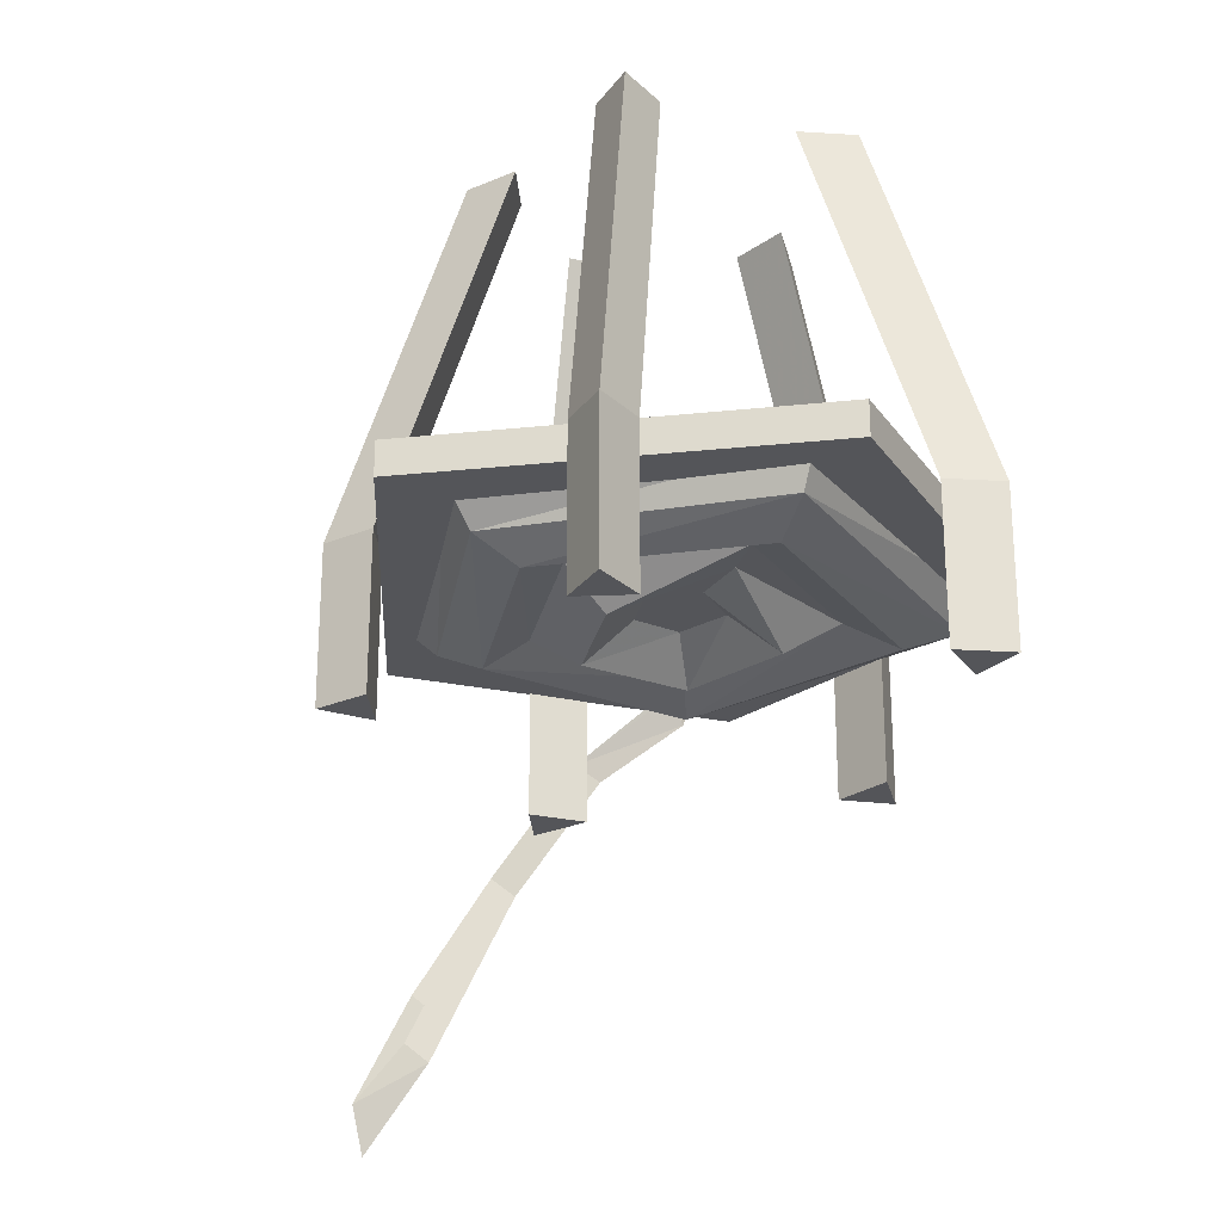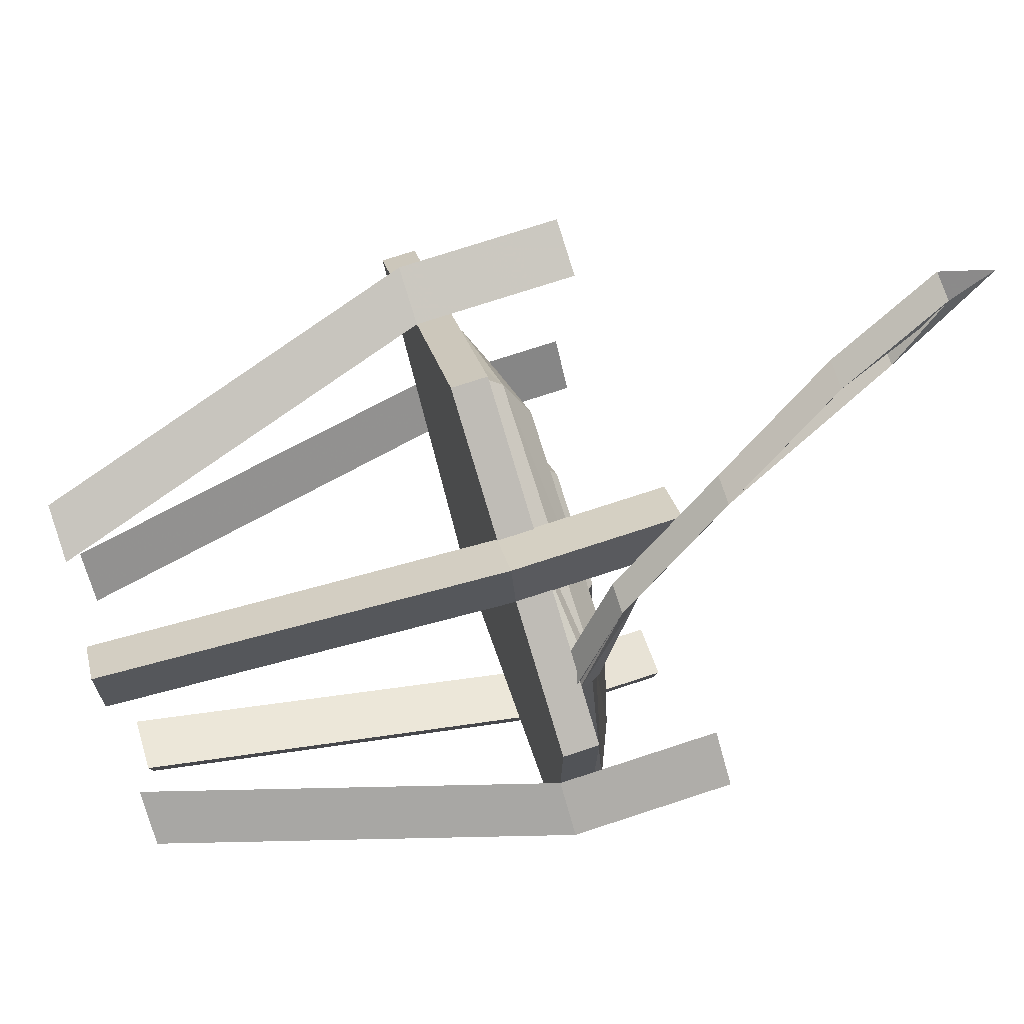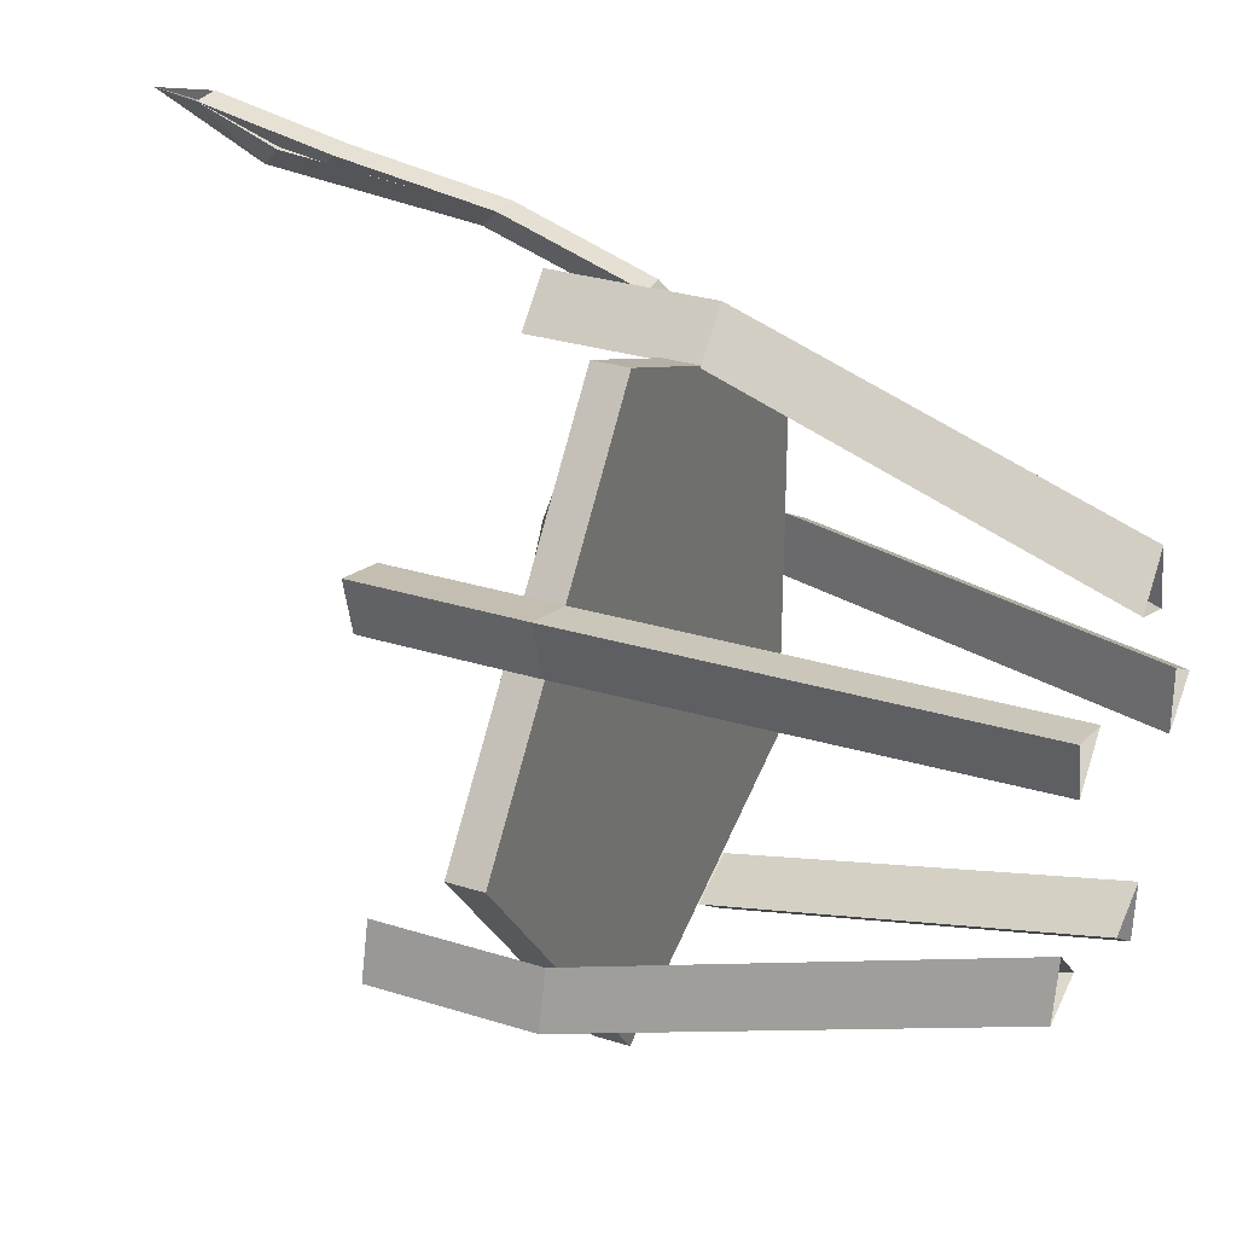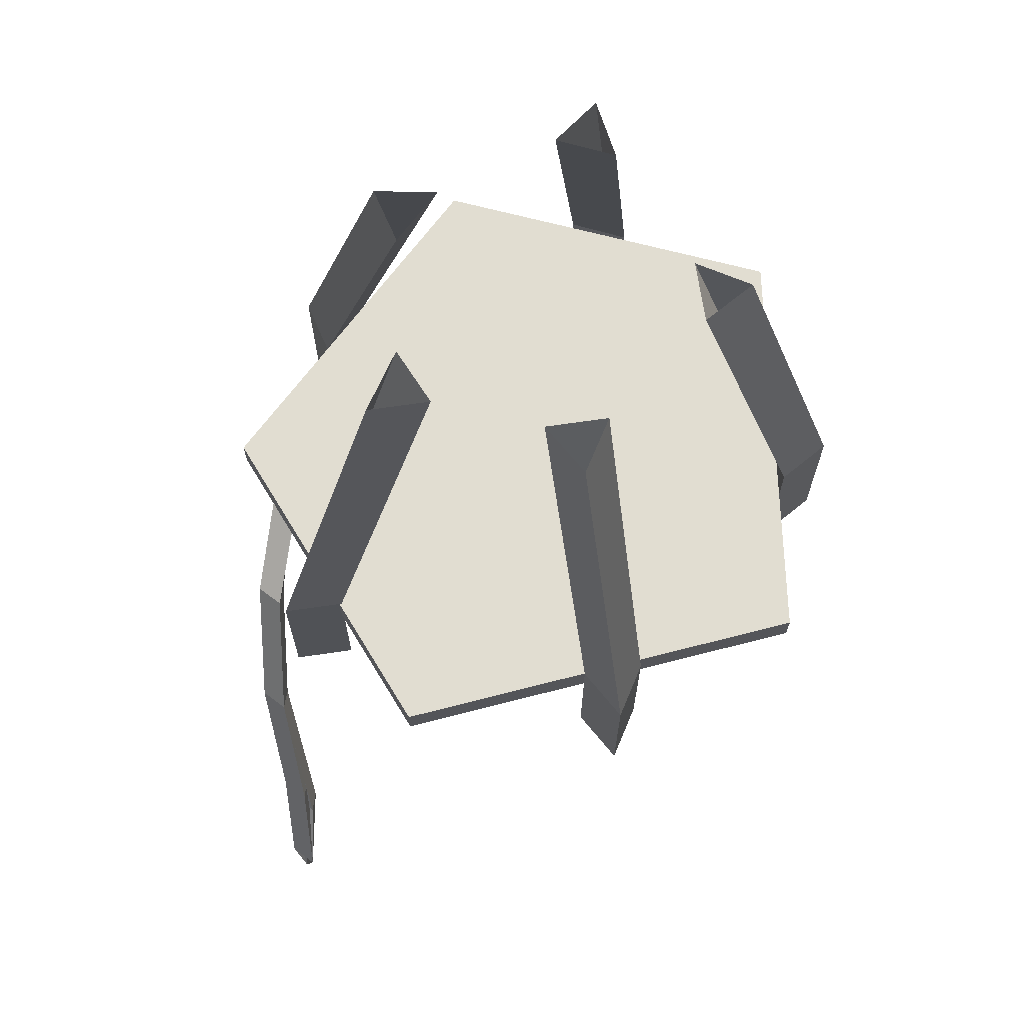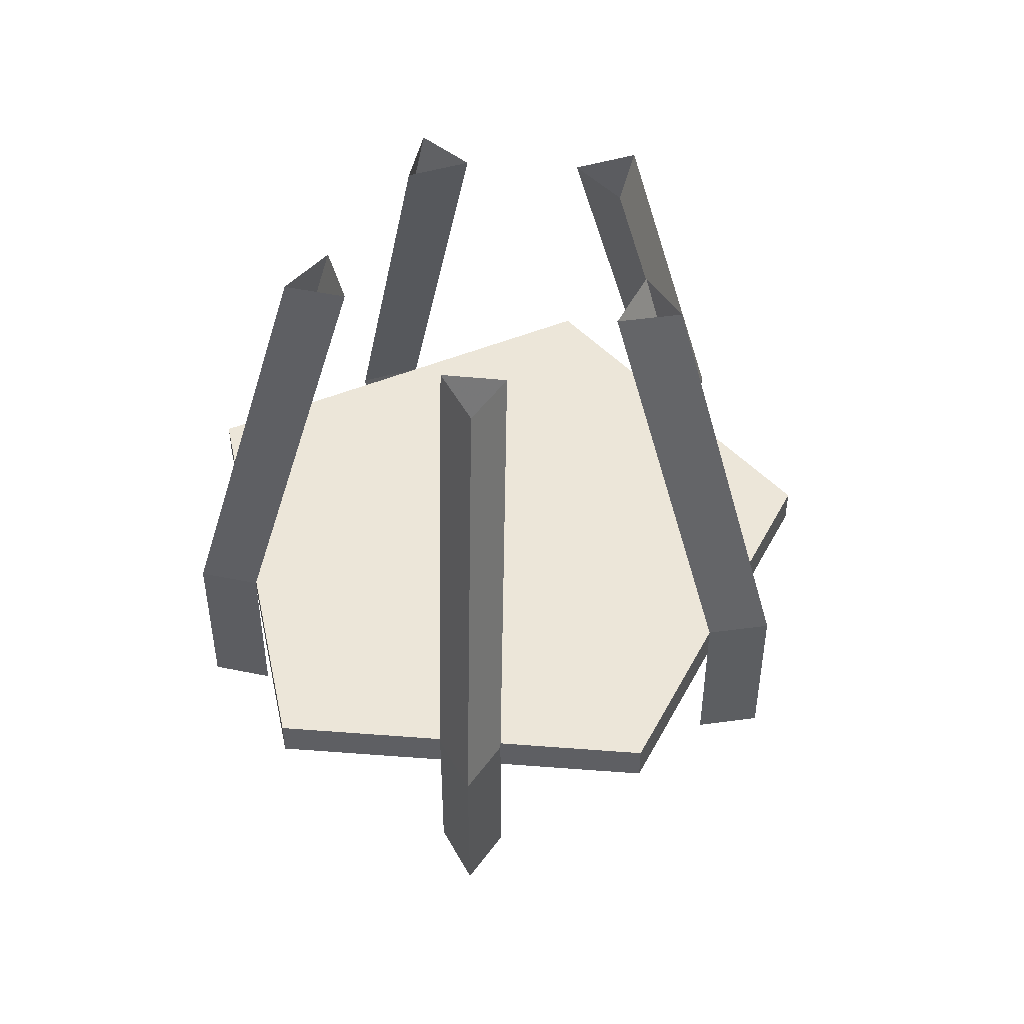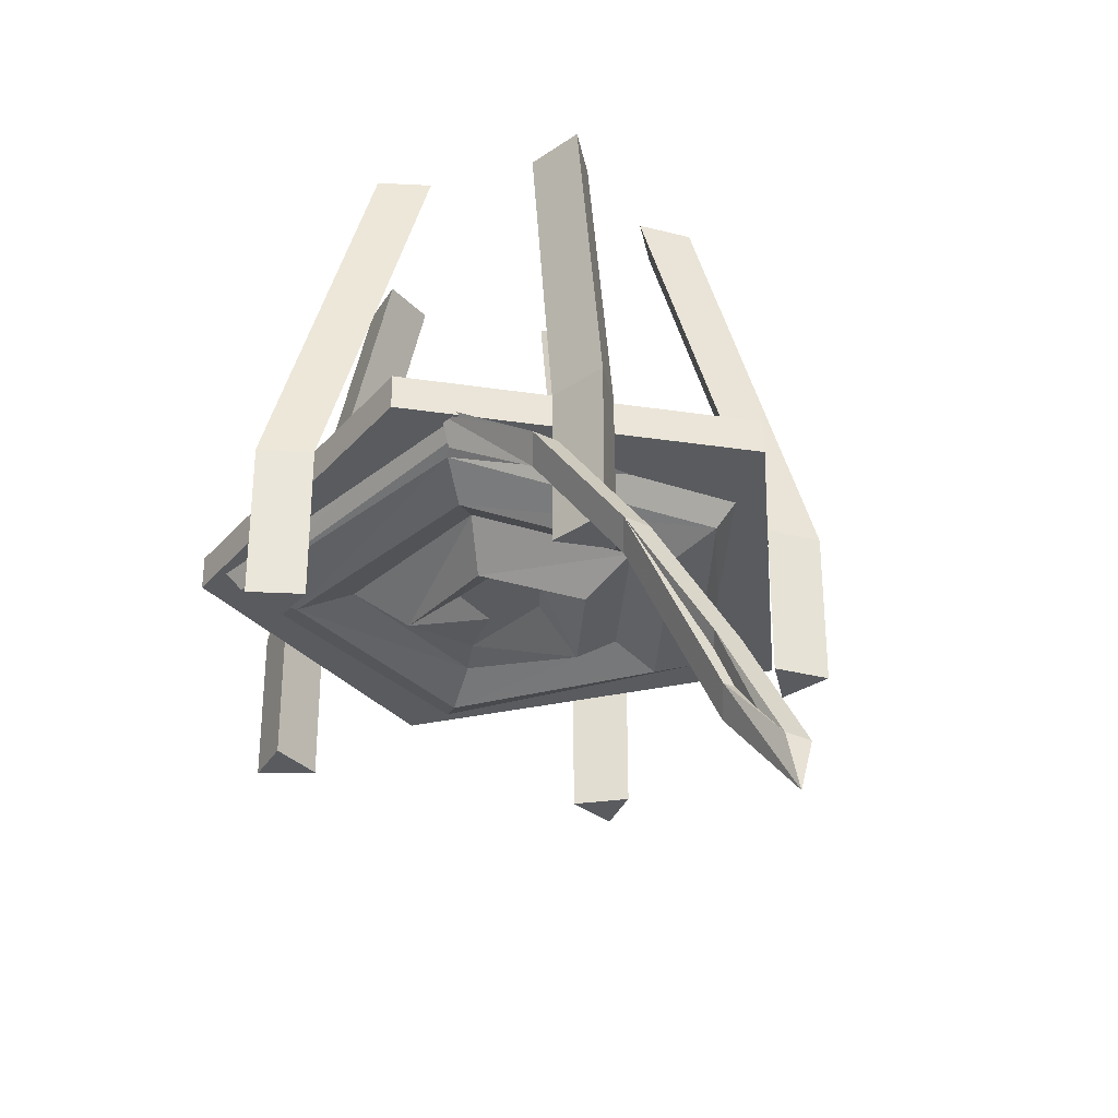
<metadata>
{"format":"obj","ext":"obj","renderer":"f3d","projection":"perspective","resolution":1024,"background":"white","views":[{"elev":-24.8,"azim":138.6,"up":"+Y"},{"elev":74.6,"azim":-108.1,"up":"+Z"},{"elev":29.5,"azim":114.9,"up":"+Z"},{"elev":68.9,"azim":36.7,"up":"+Y"},{"elev":49.1,"azim":-153.1,"up":"+Y"},{"elev":-32.4,"azim":-33.8,"up":"+Y"}]}
</metadata>
<code>
v -0.02344 -0.9062 0.5
v 0.007812 -0.9062 0.5
v -0.02344 -0.8438 0.4531
v -0.05469 -0.8438 0.4531
v -0.007812 -0.9609 0.5
v -0.03906 -0.8672 0.4297
v -0.1094 -0.6797 0.375
v -0.09375 -0.6562 0.3984
v -0.125 -0.6562 0.3984
v -0.1797 -0.5312 0.3203
v -0.1641 -0.5547 0.2969
v -0.03125 -0.7891 0.4531
v -0.04688 -0.8125 0.4297
v -0.1484 -0.5312 0.3203
v -0.0625 -0.7891 0.4531
v -0.1953 -0.4688 0.2188
v -0.2266 -0.4688 0.2188
v -0.2109 -0.5 0.2109
v 0.0625 -0.5 0.1484
v -0.125 -0.5 0.1172
v -0.08594 -0.5391 0.07031
v 0.03906 -0.5391 0.09375
v 0.1562 -0.5 -0.01562
v 0.2109 -0.5234 -0.01562
v 0.08594 -0.5234 0.1953
v -0.1641 -0.5234 0.1562
v -0.1484 -0.5 -0.09375
v -0.09375 -0.5391 -0.0625
v -0.04688 -0.5 -0.03125
v -0.03906 -0.5 0.03125
v 0.01562 -0.5 0.03906
v 0.1016 -0.5391 -0.01562
v 0.04688 -0.5 -0.1641
v 0.0625 -0.5234 -0.2188
v 0.08594 -0.5 -0.2734
v 0.2656 -0.5 -0.007812
v 0.1094 -0.5 0.2422
v -0.2031 -0.5 0.1953
v -0.2031 -0.5234 -0.125
v 0.02344 -0.5 -0.1172
v 0.007812 -0.5 -0.05469
v 0.03906 -0.5 0
v -0.2578 -0.5 -0.1562
v -0.2812 -0.4609 -0.1797
v 0.09375 -0.4609 -0.2969
v 0.3047 -0.4609 -0.01562
v 0.125 -0.4609 0.2812
v -0.2109 -0.4922 0.2109
v -0.2266 -0.4609 0.2188
v -0.1953 -0.4609 0.2188
v 0.375 -0.4766 0
v 0.08594 -0.4766 0.3594
v -0.2812 -0.4766 0.2109
v -0.2812 -0.4766 -0.2109
v 0.08594 -0.4766 -0.3594
v 0.375 -0.4375 0
v 0.08594 -0.4375 0.3594
v -0.2812 -0.4375 0.2109
v -0.2812 -0.4375 -0.2109
v 0.08594 -0.4375 -0.3594
v -0.1094 -0.4375 0.3438
v -0.0625 -0.4375 0.2969
v -0.007812 0 0.1719
v -0.05469 0 0.2188
v -0.125 -0.4375 0.2734
v -0.125 -0.6172 0.2734
v -0.1094 -0.6172 0.3438
v -0.0625 -0.6172 0.2969
v -0.07031 0 0.1484
v -0.3359 -0.4375 0.01562
v -0.2812 -0.4375 0.04688
v -0.1484 0 0.04688
v -0.2031 0 0.01562
v -0.2812 -0.4375 -0.02344
v -0.2812 -0.6172 -0.02344
v -0.3359 -0.6172 0.01562
v -0.2812 -0.6172 0.04688
v -0.1484 0 -0.02344
v -0.1328 -0.4375 -0.3359
v -0.1406 -0.4375 -0.2734
v -0.08594 0 -0.1484
v -0.07812 0 -0.2109
v -0.07812 -0.4375 -0.2969
v -0.07812 -0.6172 -0.2969
v -0.1328 -0.6172 -0.3359
v -0.1406 -0.6172 -0.2734
v -0.02344 0 -0.1719
v 0.2812 -0.4375 -0.2109
v 0.2188 -0.4375 -0.1953
v 0.1172 0 -0.1172
v 0.1797 0 -0.1328
v 0.2656 -0.4375 -0.1484
v 0.2656 -0.6172 -0.1484
v 0.2812 -0.6172 -0.2109
v 0.2188 -0.6172 -0.1953
v 0.1641 0 -0.07031
v 0.2188 -0.4375 0.1953
v 0.2812 -0.4375 0.2109
v 0.1641 0 0.1406
v 0.1016 0 0.125
v 0.2656 -0.4375 0.1484
v 0.2656 -0.6172 0.1484
v 0.2188 -0.6172 0.1953
v 0.2812 -0.6172 0.2109
v 0.1484 0 0.07812
v 0 -0.4375 -0.01562
v -0.01562 -0.4375 -0.01562
v -0.007812 -0.4375 0
f 1 2 3
f 1 3 4
f 1 4 5
f 5 4 6
f 5 6 2
f 2 6 3
f 7 9 10
f 7 10 11
f 7 11 8
f 8 11 14
f 8 14 9
f 9 14 10
f 19 20 21
f 19 24 25
f 19 25 20
f 20 27 28
f 20 28 21
f 22 30 31
f 22 31 32
f 22 32 23
f 23 32 33
f 24 34 35
f 24 35 36
f 24 36 25
f 26 37 38
f 26 38 39
f 27 33 40
f 27 40 28
f 33 32 40
f 34 39 43
f 34 43 35
f 37 46 47
f 37 47 38
f 38 43 39
f 56 60 57
f 57 60 58
f 58 60 59
f 3 6 7
f 3 7 8
f 3 8 4
f 4 8 9
f 4 9 6
f 6 9 7
f 7 9 10
f 7 10 11
f 7 11 8
f 7 8 12
f 7 12 13
f 7 13 9
f 9 8 14
f 10 14 16
f 10 16 17
f 10 17 11
f 11 17 18
f 11 18 14
f 11 14 8
f 8 9 15
f 12 15 1
f 12 1 2
f 12 2 13
f 13 2 5
f 13 5 15
f 15 12 8
f 14 18 16
f 19 21 22
f 19 22 23
f 19 23 24
f 20 25 26
f 20 26 27
f 21 28 29
f 21 29 30
f 21 30 22
f 23 33 34
f 23 34 24
f 25 36 37
f 25 37 26
f 26 39 27
f 27 39 33
f 28 40 41
f 28 41 29
f 40 32 42
f 40 42 41
f 39 34 33
f 35 43 44
f 35 44 45
f 35 45 36
f 36 45 46
f 36 46 37
f 38 47 48
f 38 48 43
f 31 42 32
f 43 49 44
f 49 43 48
f 49 48 50
f 50 48 47
f 50 14 48
f 48 14 11
f 48 11 49
f 49 11 10
f 49 10 50
f 50 10 14
f 14 10 9
f 5 1 15
f 13 15 9
f 7 8 12
f 7 12 13
f 7 13 9
f 7 9 10
f 7 10 11
f 7 11 8
f 8 9 15
f 8 15 12
f 13 15 9
f 8 14 9
f 15 13 5
f 15 1 12
f 50 14 48
f 48 14 11
f 48 11 49
f 49 11 10
f 49 10 50
f 50 10 14
f 14 8 11
f 9 14 10
f 1 2 12
f 12 2 13
f 13 2 5
f 5 1 15
f 7 8 12
f 7 12 13
f 7 13 9
f 7 9 10
f 7 10 11
f 7 11 8
f 12 15 1
f 12 1 2
f 12 2 13
f 13 2 5
f 13 5 15
f 9 15 8
f 8 15 12
f 13 15 9
f 15 5 1
f 48 50 14
f 48 14 11
f 48 11 49
f 49 11 10
f 49 10 50
f 50 10 14
f 14 9 8
f 9 14 10
f 8 11 14
f 51 52 53
f 51 53 54
f 51 54 55
f 51 55 56
f 51 56 57
f 51 57 52
f 52 57 58
f 52 58 53
f 53 58 59
f 53 59 54
f 54 59 60
f 54 60 55
f 55 60 56
f 61 62 63
f 61 63 64
f 61 64 65
f 61 65 66
f 61 66 67
f 61 67 62
f 62 67 68
f 62 68 65
f 62 65 69
f 62 69 63
f 65 64 69
f 68 67 66
f 68 66 65
f 70 71 72
f 70 72 73
f 70 73 74
f 70 74 75
f 70 75 76
f 70 76 71
f 71 76 77
f 71 77 74
f 71 74 78
f 71 78 72
f 74 73 78
f 77 76 75
f 77 75 74
f 79 80 81
f 79 81 82
f 79 82 83
f 79 83 84
f 79 84 85
f 79 85 80
f 80 85 86
f 80 86 83
f 80 83 87
f 80 87 81
f 83 82 87
f 86 85 84
f 86 84 83
f 88 89 90
f 88 90 91
f 88 91 92
f 88 92 93
f 88 93 94
f 88 94 89
f 89 94 95
f 89 95 92
f 89 92 96
f 89 96 90
f 92 91 96
f 95 94 93
f 95 93 92
f 97 98 99
f 97 99 100
f 97 100 101
f 97 101 102
f 97 102 103
f 97 103 98
f 98 103 104
f 98 104 101
f 98 101 105
f 98 105 99
f 101 100 105
f 104 103 102
f 104 102 101
f 106 107 108

</code>
